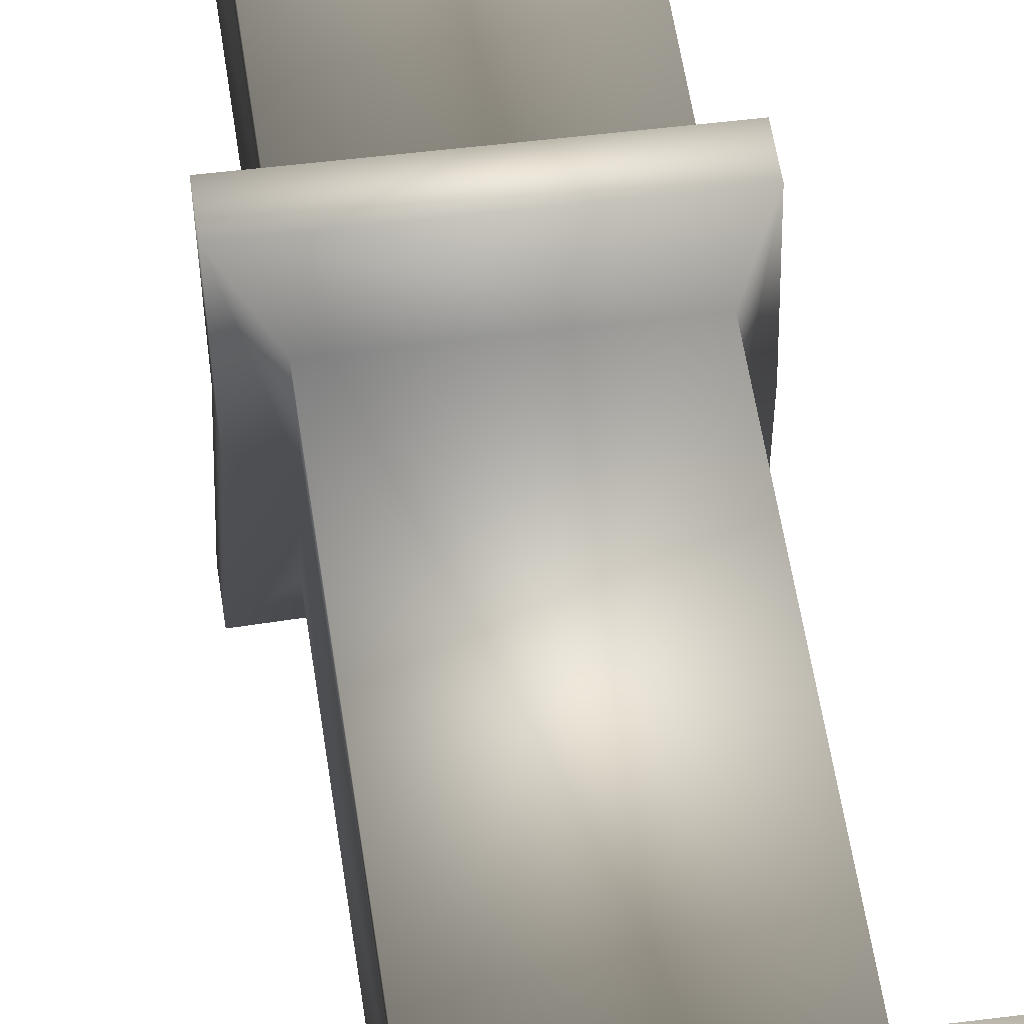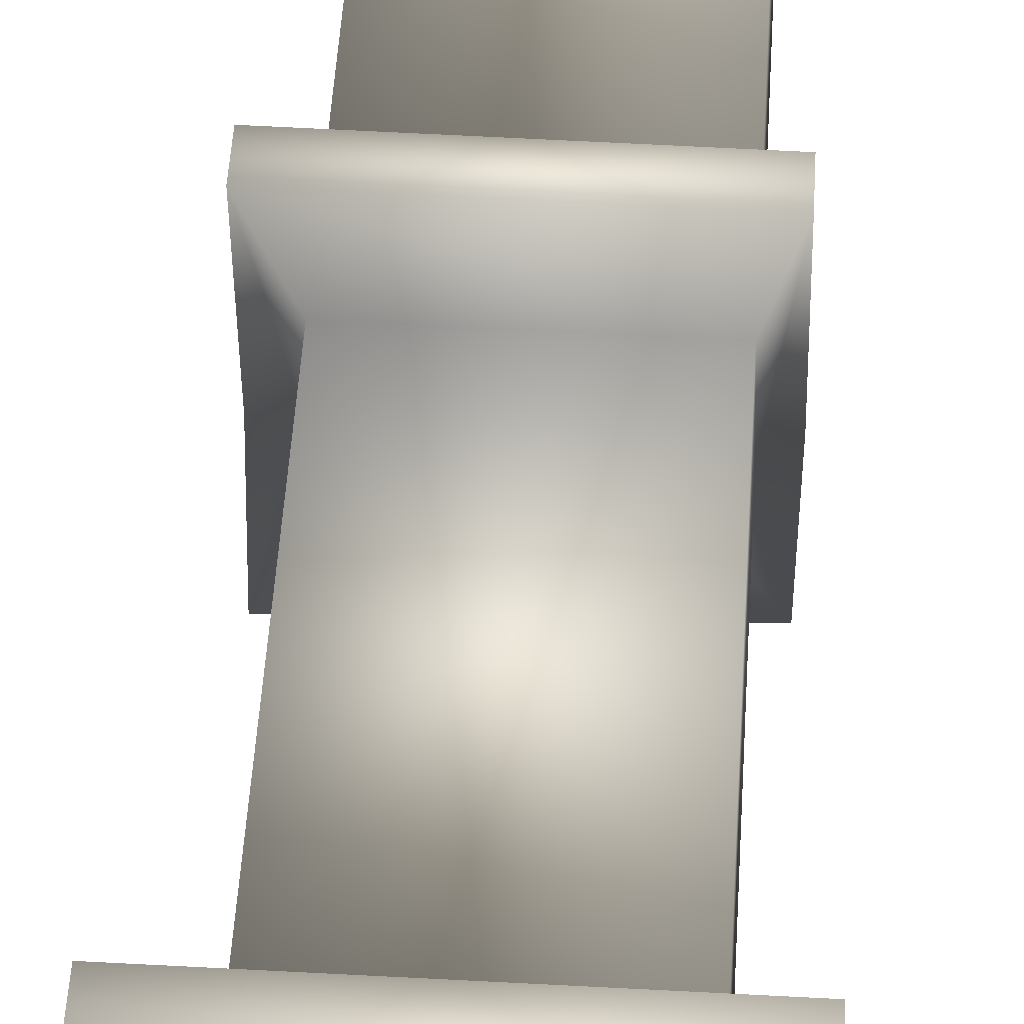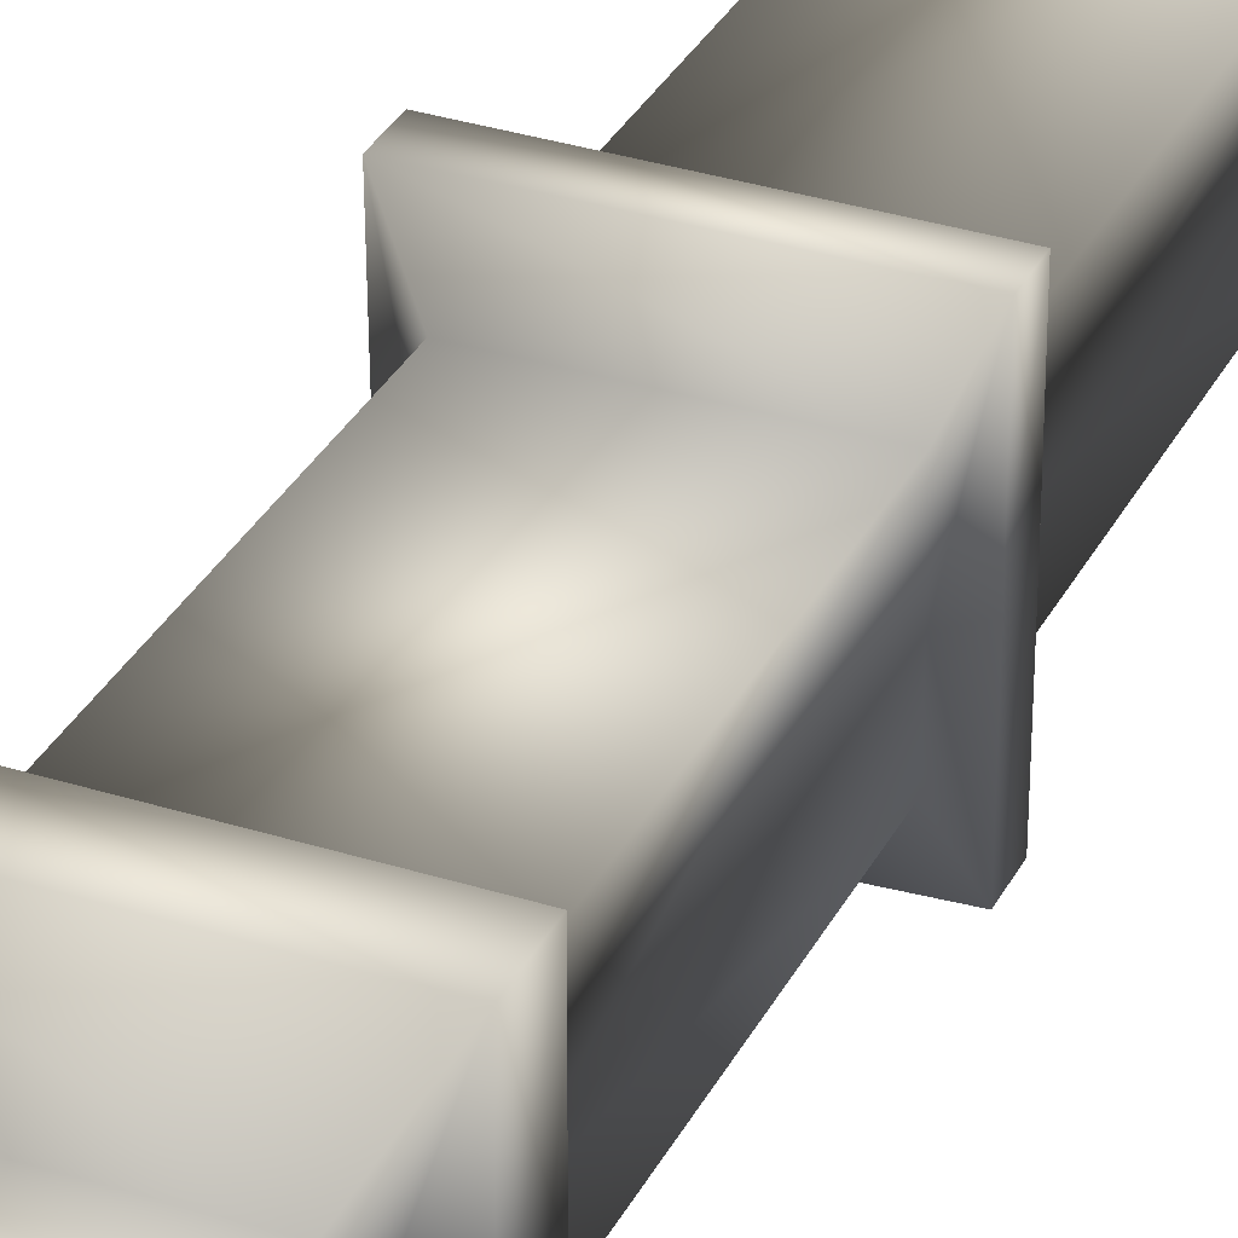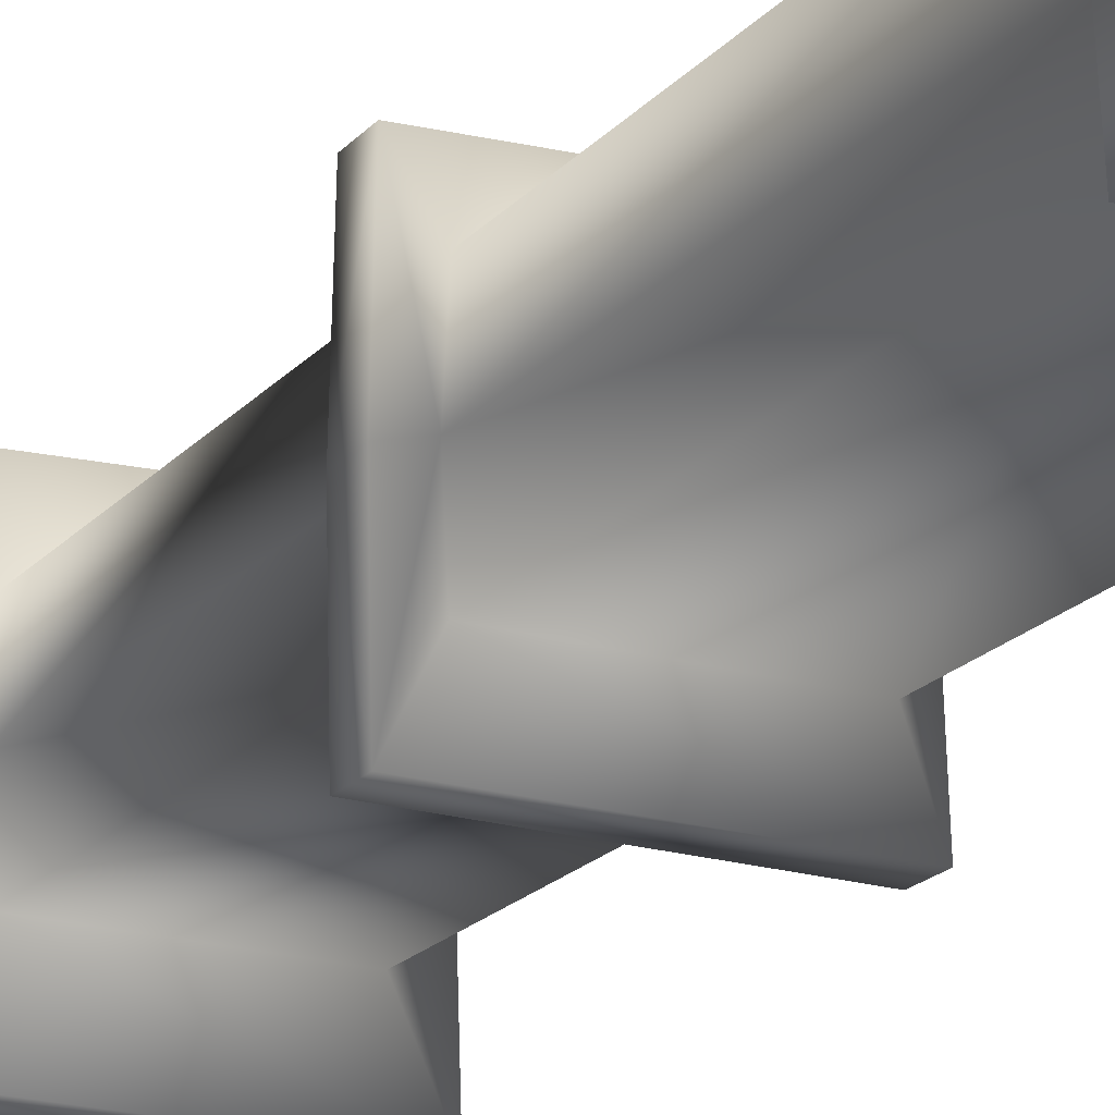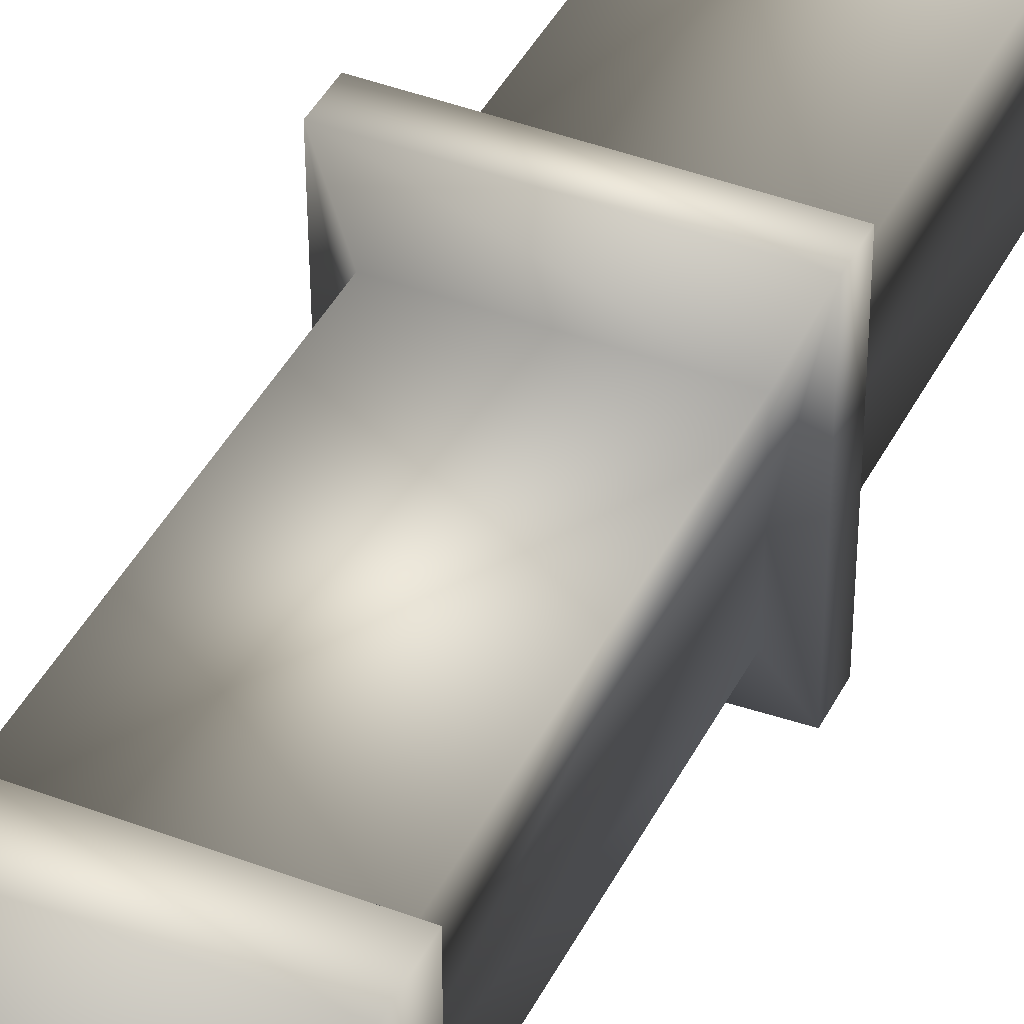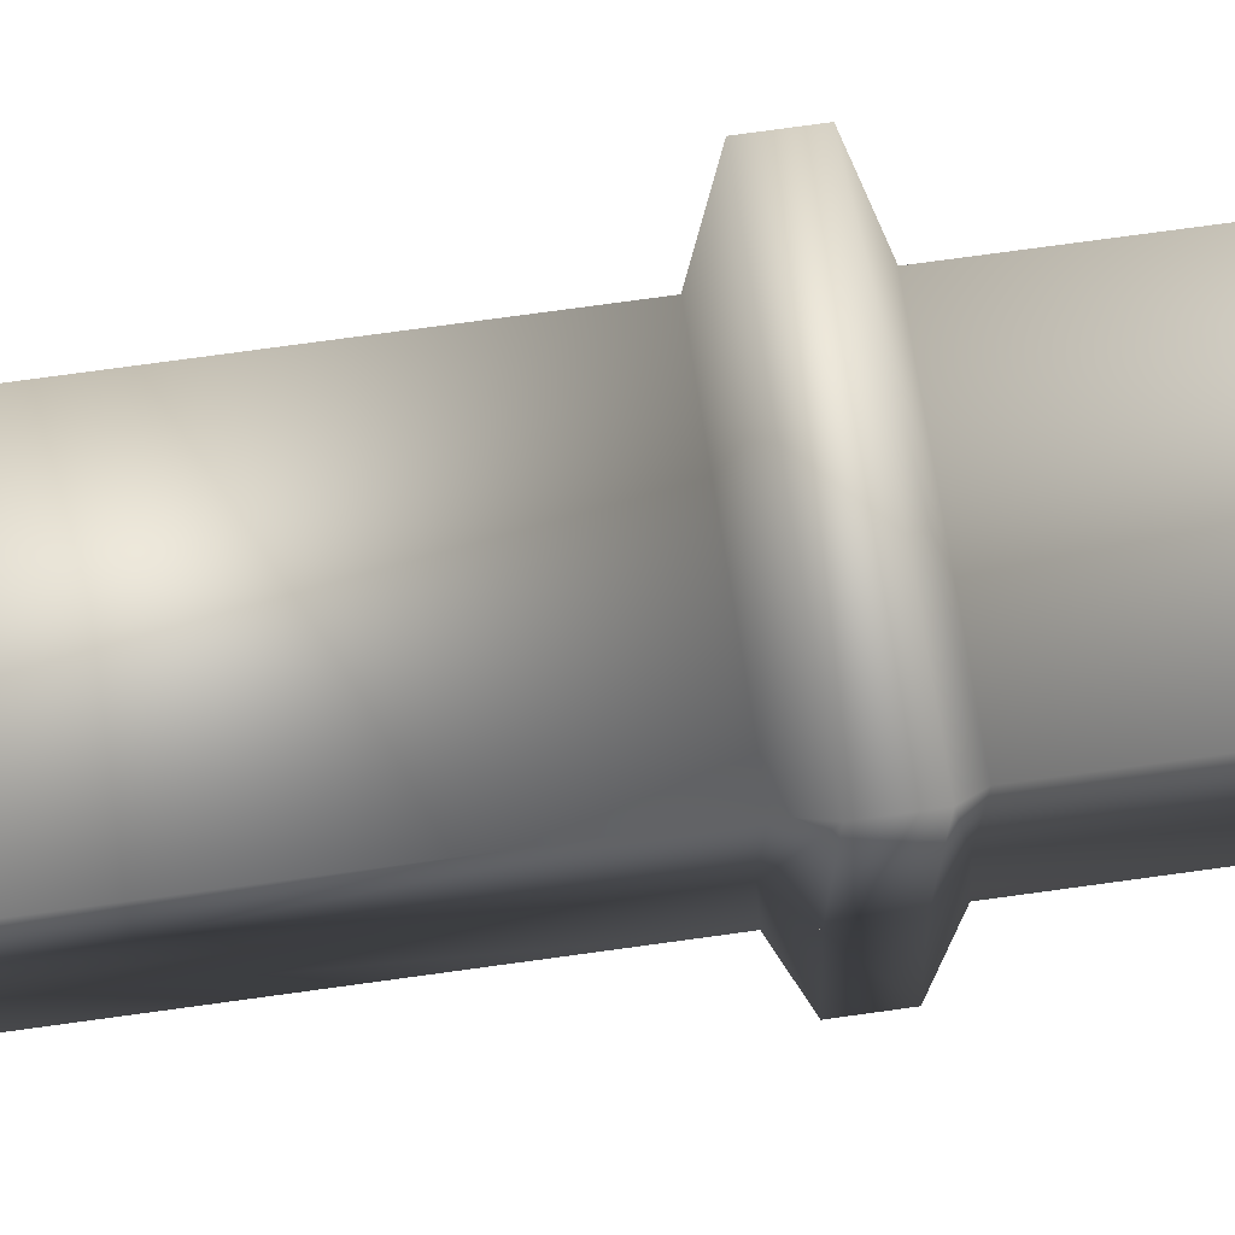
<metadata>
{"format":"obj","ext":"obj","renderer":"f3d","projection":"perspective","resolution":1024,"background":"white","views":[{"elev":52.2,"azim":-8.4,"up":"+Y"},{"elev":46.9,"azim":2.9,"up":"+Y"},{"elev":31.8,"azim":22.8,"up":"+Y"},{"elev":-18.2,"azim":153.2,"up":"+Y"},{"elev":40.7,"azim":24.2,"up":"+Y"},{"elev":71.7,"azim":81.6,"up":"+Y"}]}
</metadata>
<code>
o Cube.002
v -1.673 -1.202 13.34
v 1.05 -1.143 13.32
v -1.661 -1.201 11.78
v 1.062 -1.142 11.76
v 1.163 -1.138 -1.479
v -1.56 -1.197 -1.456
v -2.358 -2.286 12.11
v 1.652 -2.192 12.08
v -2.363 -2.286 12.86
v 1.648 -2.192 12.84
v 1.113 -1.14 5.14
v -1.611 -1.199 5.164
v 1.104 -1.14 6.236
v -1.619 -1.199 6.259
v 1.422 -1.934 5.414
v -2.093 -2.017 5.437
v 1.419 -1.935 5.948
v -2.096 -2.017 5.971
v 1.044 -1.143 14.08
v -1.679 -1.202 14.11
v 1.08 -0.1041 13.37
v -1.628 -0.1041 13.39
v -1.673 0.9934 13.34
v 1.05 0.9345 13.32
v -1.661 0.9929 11.78
v 1.062 0.934 11.76
v 1.092 -0.1041 11.81
v -1.616 -0.1041 11.83
v 1.163 0.9298 -1.479
v -1.56 0.9886 -1.456
v -1.514 -0.1041 -1.408
v 1.193 -0.1041 -1.431
v -2.358 2.077 12.11
v 1.673 -0.1041 12.13
v -2.313 -0.1041 12.16
v 1.652 1.984 12.08
v -2.363 2.078 12.86
v 1.669 -0.1041 12.89
v -2.317 -0.1041 12.91
v 1.648 1.984 12.84
v 1.113 0.9319 5.14
v -1.565 -0.1041 5.211
v 1.143 -0.1041 5.188
v -1.611 0.9907 5.164
v 1.104 0.9322 6.236
v -1.573 -0.1041 6.307
v 1.134 -0.1041 6.284
v -1.619 0.9911 6.259
v 1.422 1.726 5.414
v -2.05 -0.1041 5.485
v 1.443 -0.1041 5.462
v -2.093 1.809 5.437
v 1.419 1.726 5.948
v -2.053 -0.1041 6.02
v 1.44 -0.1041 5.996
v -2.096 1.809 5.971
v -0.3596 -0.1041 15.01
v 1.044 0.9347 14.08
v -1.679 0.9936 14.11
v -1.633 -0.1041 14.15
v 1.074 -0.1041 14.13
g Cube.002_Cube.002_rock
f 11 12 5
f 7 35 28
f 8 7 4
f 12 42 6
f 43 11 5
f 34 8 27
f 9 39 7
f 10 9 8
f 38 10 8
f 1 22 9
f 2 1 9
f 21 2 10
f 15 16 11
f 16 50 42
f 51 15 43
f 4 3 13
f 3 28 14
f 27 4 13
f 17 18 15
f 18 54 16
f 55 17 15
f 13 14 18
f 14 46 18
f 47 13 17
f 20 19 57
f 60 20 57
f 19 61 57
f 22 1 60
f 2 21 61
f 1 2 20
f 41 29 44
f 33 25 28
f 36 26 33
f 44 30 42
f 43 32 29
f 42 31 32
f 34 27 36
f 35 28 34
f 37 33 39
f 40 36 37
f 38 34 36
f 39 35 34
f 23 37 22
f 24 40 37
f 21 38 40
f 22 39 21
f 49 41 52
f 52 44 42
f 51 43 49
f 50 42 43
f 26 45 25
f 25 48 28
f 27 47 45
f 28 46 47
f 53 49 56
f 56 52 54
f 55 51 49
f 54 50 51
f 45 53 56
f 48 56 46
f 47 55 53
f 46 54 47
f 61 57 60
f 59 57 58
f 60 57 59
f 58 57 61
f 22 60 23
f 24 58 61
f 21 61 60
f 23 59 24
f 12 6 5
f 3 7 28
f 7 3 4
f 42 31 6
f 32 43 5
f 8 4 27
f 39 35 7
f 9 7 8
f 34 38 8
f 22 39 9
f 10 2 9
f 38 21 10
f 16 12 11
f 12 16 42
f 15 11 43
f 3 14 13
f 28 46 14
f 47 27 13
f 18 16 15
f 54 50 16
f 51 55 15
f 17 13 18
f 46 54 18
f 55 47 17
f 1 20 60
f 19 2 61
f 2 19 20
f 29 30 44
f 35 33 28
f 26 25 33
f 30 31 42
f 41 43 29
f 43 42 32
f 27 26 36
f 28 27 34
f 33 35 39
f 36 33 37
f 40 38 36
f 38 39 34
f 37 39 22
f 23 24 37
f 24 21 40
f 39 38 21
f 41 44 52
f 50 52 42
f 43 41 49
f 51 50 43
f 45 48 25
f 48 46 28
f 26 27 45
f 27 28 47
f 49 52 56
f 52 50 54
f 53 55 49
f 55 54 51
f 48 45 56
f 56 54 46
f 45 47 53
f 54 55 47
f 60 59 23
f 21 24 61
f 22 21 60
f 59 58 24

</code>
